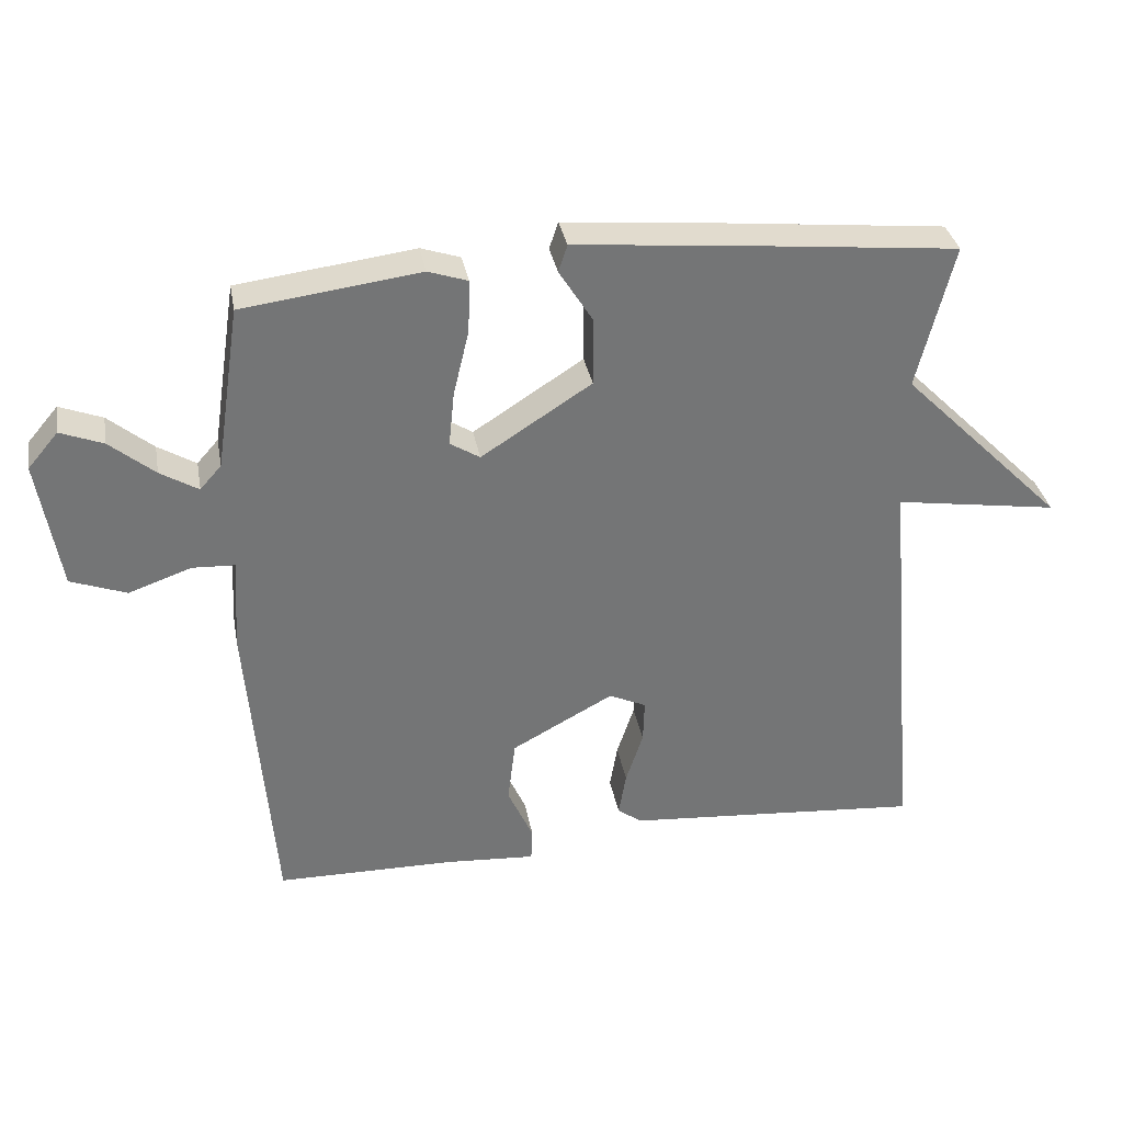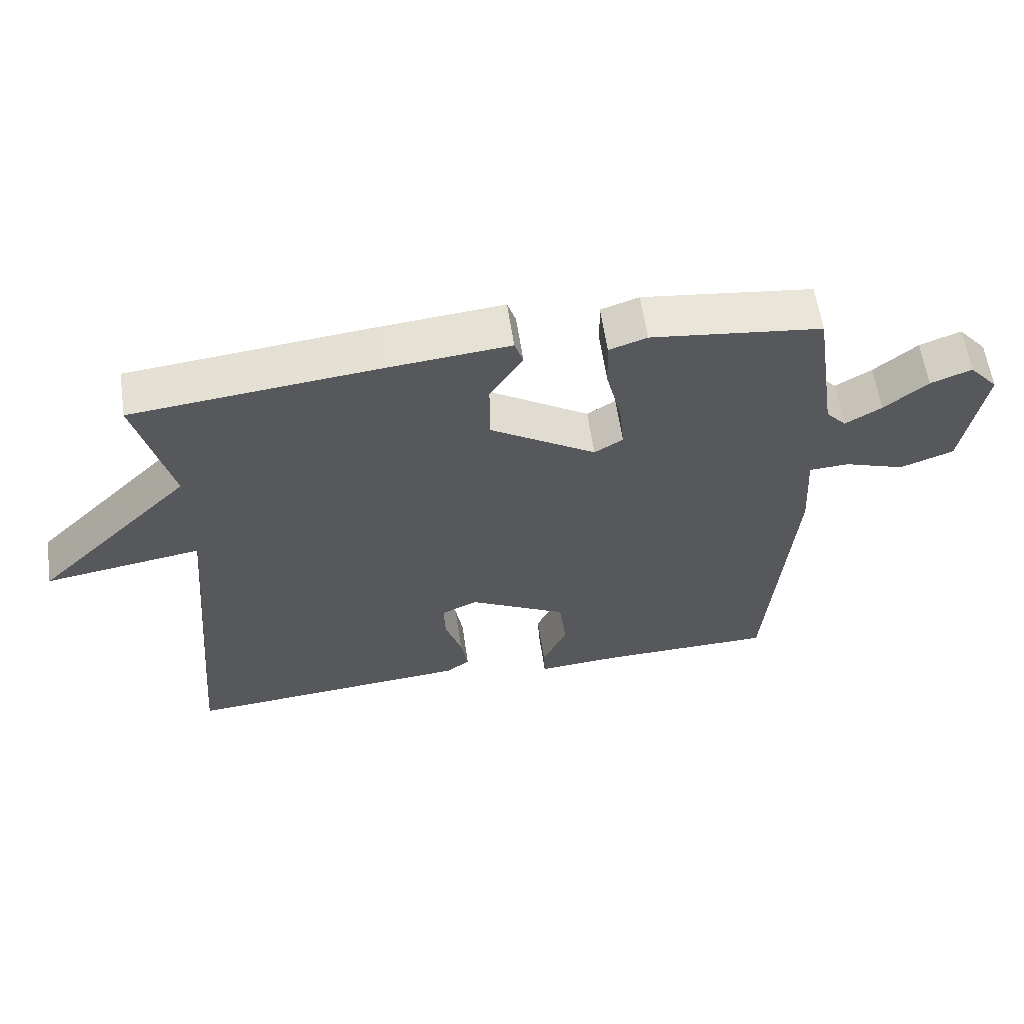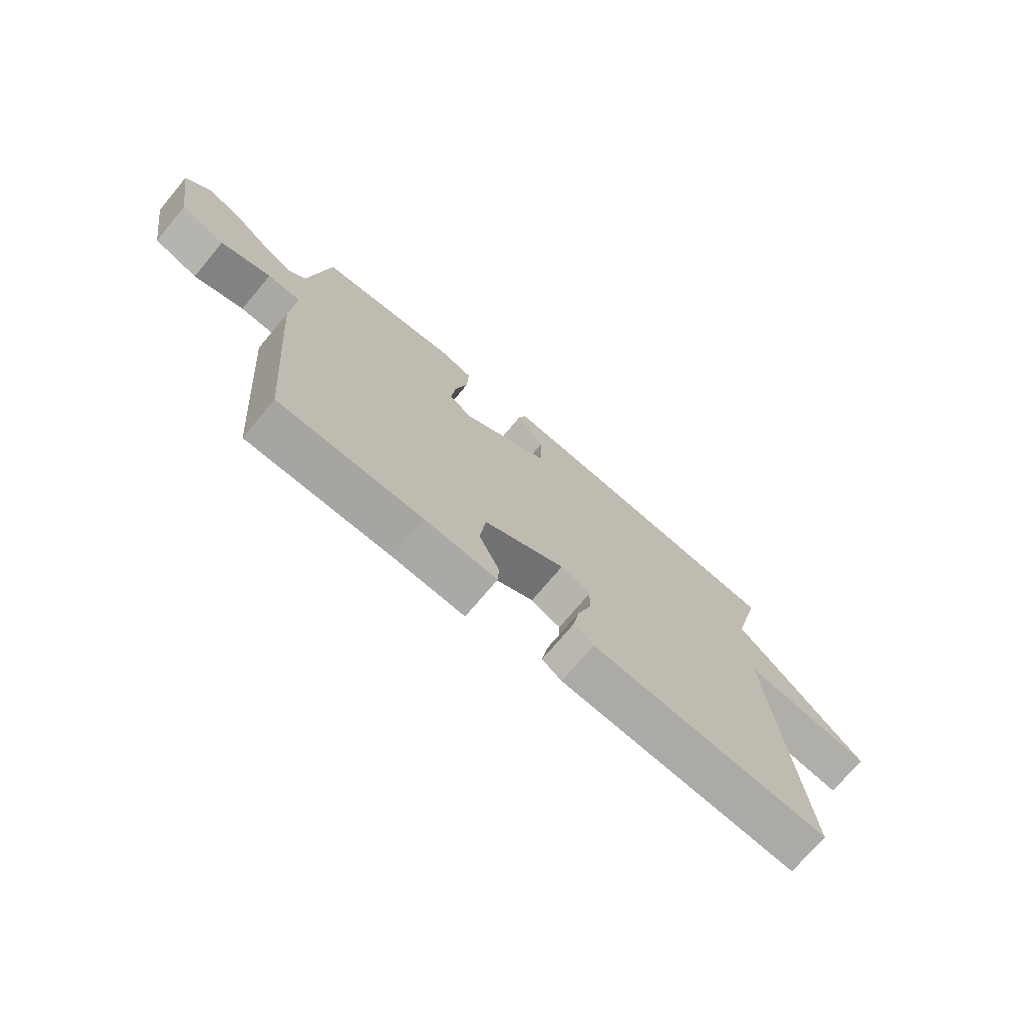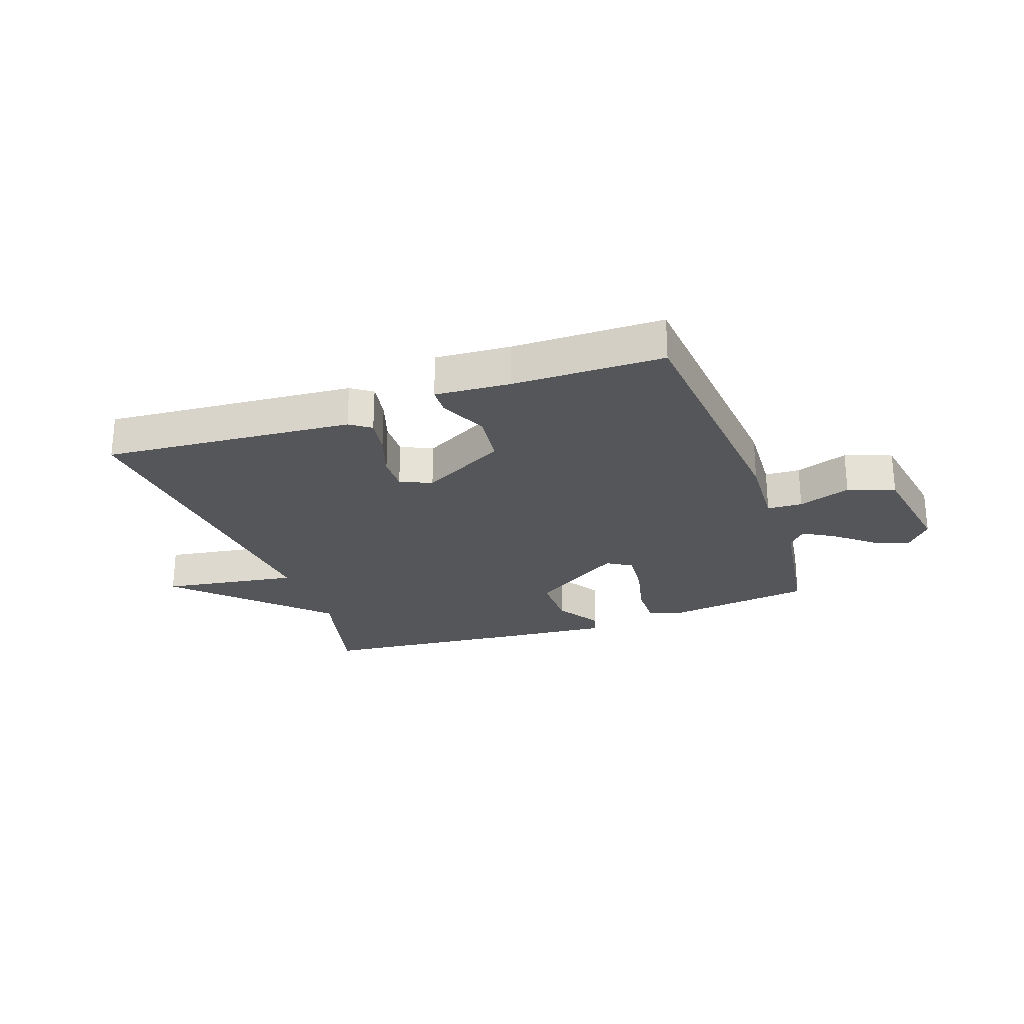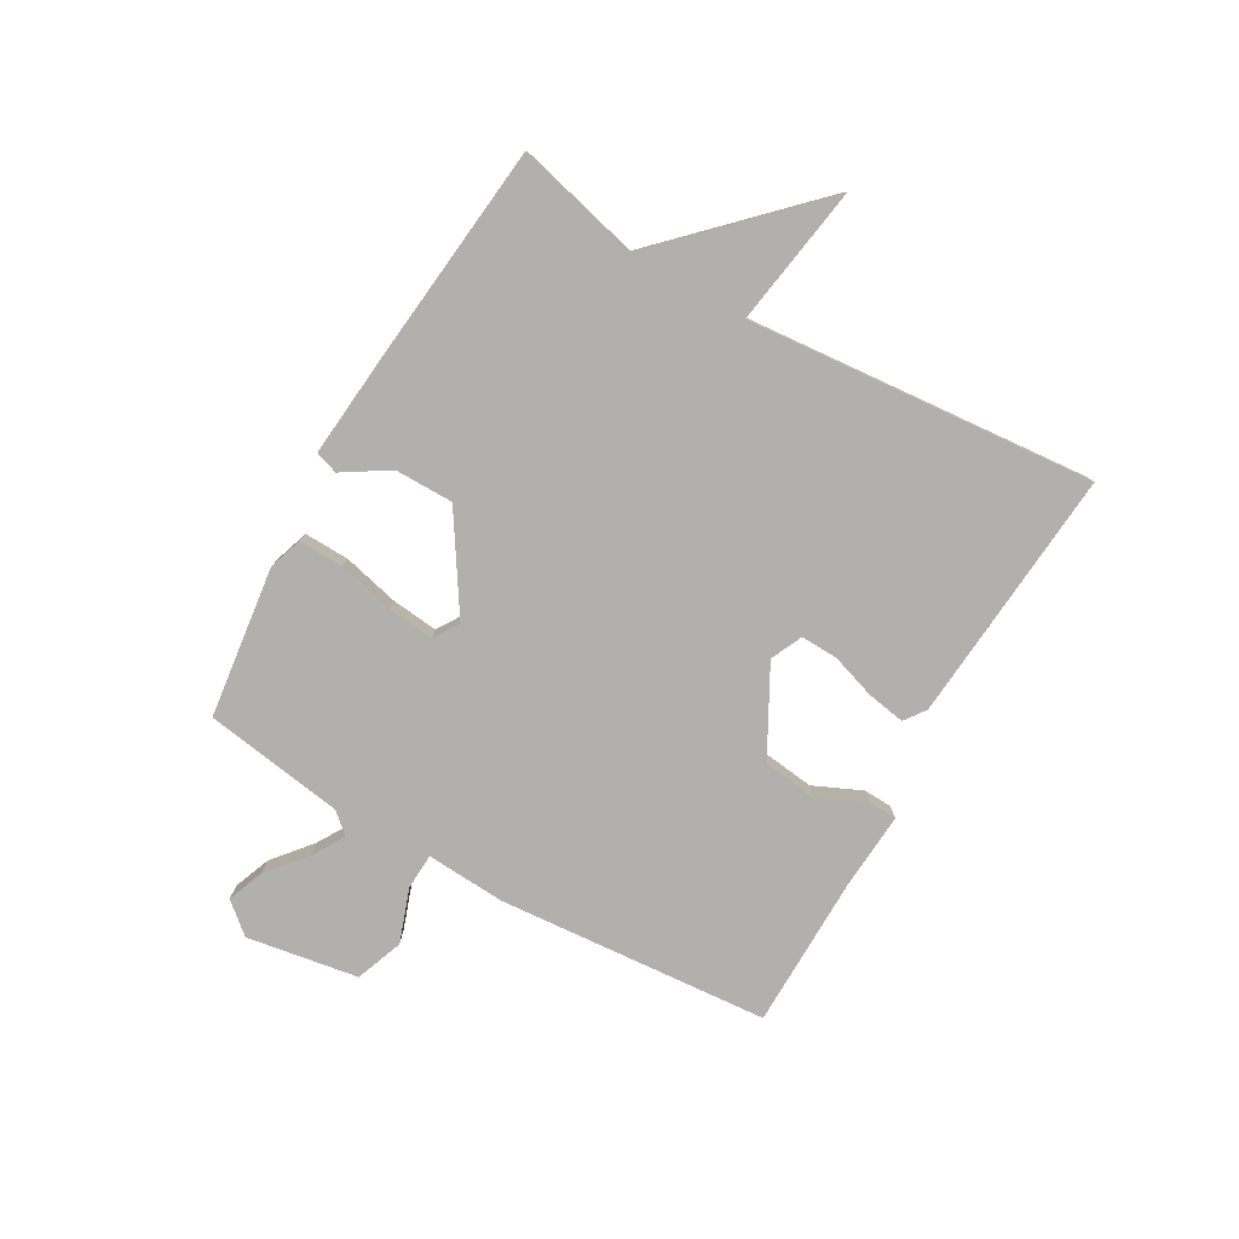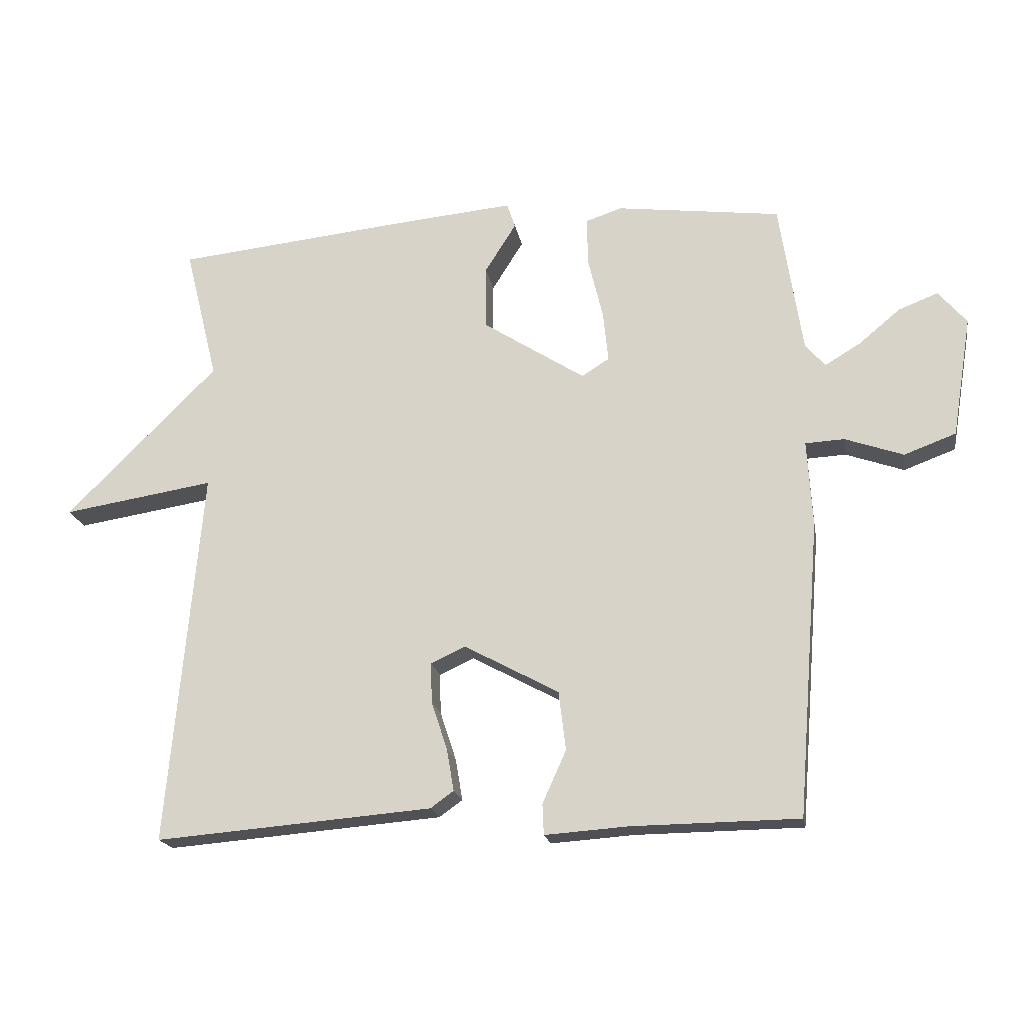
<metadata>
{"format":"obj","ext":"obj","renderer":"f3d","projection":"perspective","resolution":1024,"background":"white","views":[{"elev":34.1,"azim":-10.3,"up":"+Z"},{"elev":60.5,"azim":171.6,"up":"+Z"},{"elev":-73.4,"azim":-40.0,"up":"+Z"},{"elev":-25.4,"azim":-160.4,"up":"+Y"},{"elev":-78.8,"azim":60.2,"up":"+Y"},{"elev":-19.2,"azim":-170.2,"up":"+Z"}]}
</metadata>
<code>
v -0.5 0.07 0.5
v -0.243 0.07 0.533
v -0.186 0.07 0.514
v -0.188 0.07 0.438
v -0.211 0.07 0.342
v -0.219 0.07 0.263
v -0.176 0.07 0.236
v -0.016 0.07 0.339
v -0.016 0.07 0.438
v -0.065 0.07 0.516
v -0.052 0.07 0.555
v 0.134 0.07 0.538
v 0.5 0.07 0.5
v 0.448 0.07 0.29
v 0.685 0.07 0.053
v 0.448 0.07 0.09
v 0.5 0.07 -0.5
v 0.067 0.07 -0.465
v 0.031 0.07 -0.439
v 0.042 0.07 -0.374
v 0.067 0.07 -0.298
v 0.069 0.07 -0.235
v 0.015 0.07 -0.21
v -0.133 0.07 -0.29
v -0.144 0.07 -0.382
v -0.107 0.07 -0.464
v -0.109 0.07 -0.512
v -0.239 0.07 -0.503
v -0.5 0.07 -0.5
v -0.537 0.07 -0.039
v -0.529 0.07 0.096
v -0.59 0.07 0.099
v -0.681 0.07 0.067
v -0.762 0.07 0.097
v -0.793 0.07 0.286
v -0.749 0.07 0.338
v -0.687 0.07 0.314
v -0.622 0.07 0.26
v -0.567 0.07 0.227
v -0.536 0.07 0.262
v -0.5 0 0.5
v -0.243 0 0.533
v -0.186 0 0.514
v -0.188 0 0.438
v -0.211 0 0.342
v -0.219 0 0.263
v -0.176 0 0.236
v -0.016 0 0.339
v -0.016 0 0.438
v -0.065 0 0.516
v -0.052 0 0.555
v 0.134 0 0.538
v 0.5 0 0.5
v 0.448 0 0.29
v 0.685 0 0.053
v 0.448 0 0.09
v 0.5 0 -0.5
v 0.067 0 -0.465
v 0.031 0 -0.439
v 0.042 0 -0.374
v 0.067 0 -0.298
v 0.069 0 -0.235
v 0.015 0 -0.21
v -0.133 0 -0.29
v -0.144 0 -0.382
v -0.107 0 -0.464
v -0.109 0 -0.512
v -0.239 0 -0.503
v -0.5 0 -0.5
v -0.537 0 -0.039
v -0.529 0 0.096
v -0.59 0 0.099
v -0.681 0 0.067
v -0.762 0 0.097
v -0.793 0 0.286
v -0.749 0 0.338
v -0.687 0 0.314
v -0.622 0 0.26
v -0.567 0 0.227
v -0.536 0 0.262
f 36 37 38
f 35 36 38
f 34 35 38
f 33 34 38
f 32 33 38
f 31 32 38 39
f 28 29 30 31
f 31 39 40
f 28 31 40
f 27 28 40
f 26 27 40
f 25 26 40
f 19 20 21
f 18 19 21
f 17 18 21
f 16 17 21
f 16 21 22
f 14 15 16
f 14 16 22 23
f 12 13 14
f 11 12 14
f 10 11 14
f 9 10 14
f 8 9 14 23
f 3 4 5
f 2 3 5
f 1 2 5
f 40 1 5
f 40 5 6
f 40 6 7
f 25 40 7
f 24 25 7
f 7 8 23 24
f 78 77 76
f 78 76 75
f 78 75 74
f 78 74 73
f 78 73 72
f 79 78 72 71
f 71 70 69 68
f 80 79 71
f 80 71 68
f 80 68 67
f 80 67 66
f 80 66 65
f 61 60 59
f 61 59 58
f 61 58 57
f 61 57 56
f 62 61 56
f 56 55 54
f 63 62 56 54
f 54 53 52
f 54 52 51
f 54 51 50
f 54 50 49
f 63 54 49 48
f 45 44 43
f 45 43 42
f 45 42 41
f 45 41 80
f 46 45 80
f 47 46 80
f 47 80 65
f 47 65 64
f 64 63 48 47
f 1 41 42 2
f 2 42 43 3
f 3 43 44 4
f 4 44 45 5
f 5 45 46 6
f 6 46 47 7
f 7 47 48 8
f 8 48 49 9
f 9 49 50 10
f 10 50 51 11
f 11 51 52 12
f 12 52 53 13
f 13 53 54 14
f 14 54 55 15
f 15 55 56 16
f 16 56 57 17
f 17 57 58 18
f 18 58 59 19
f 19 59 60 20
f 20 60 61 21
f 21 61 62 22
f 22 62 63 23
f 23 63 64 24
f 24 64 65 25
f 25 65 66 26
f 26 66 67 27
f 27 67 68 28
f 28 68 69 29
f 29 69 70 30
f 30 70 71 31
f 31 71 72 32
f 32 72 73 33
f 33 73 74 34
f 34 74 75 35
f 35 75 76 36
f 36 76 77 37
f 37 77 78 38
f 38 78 79 39
f 39 79 80 40
f 40 80 41 1

</code>
